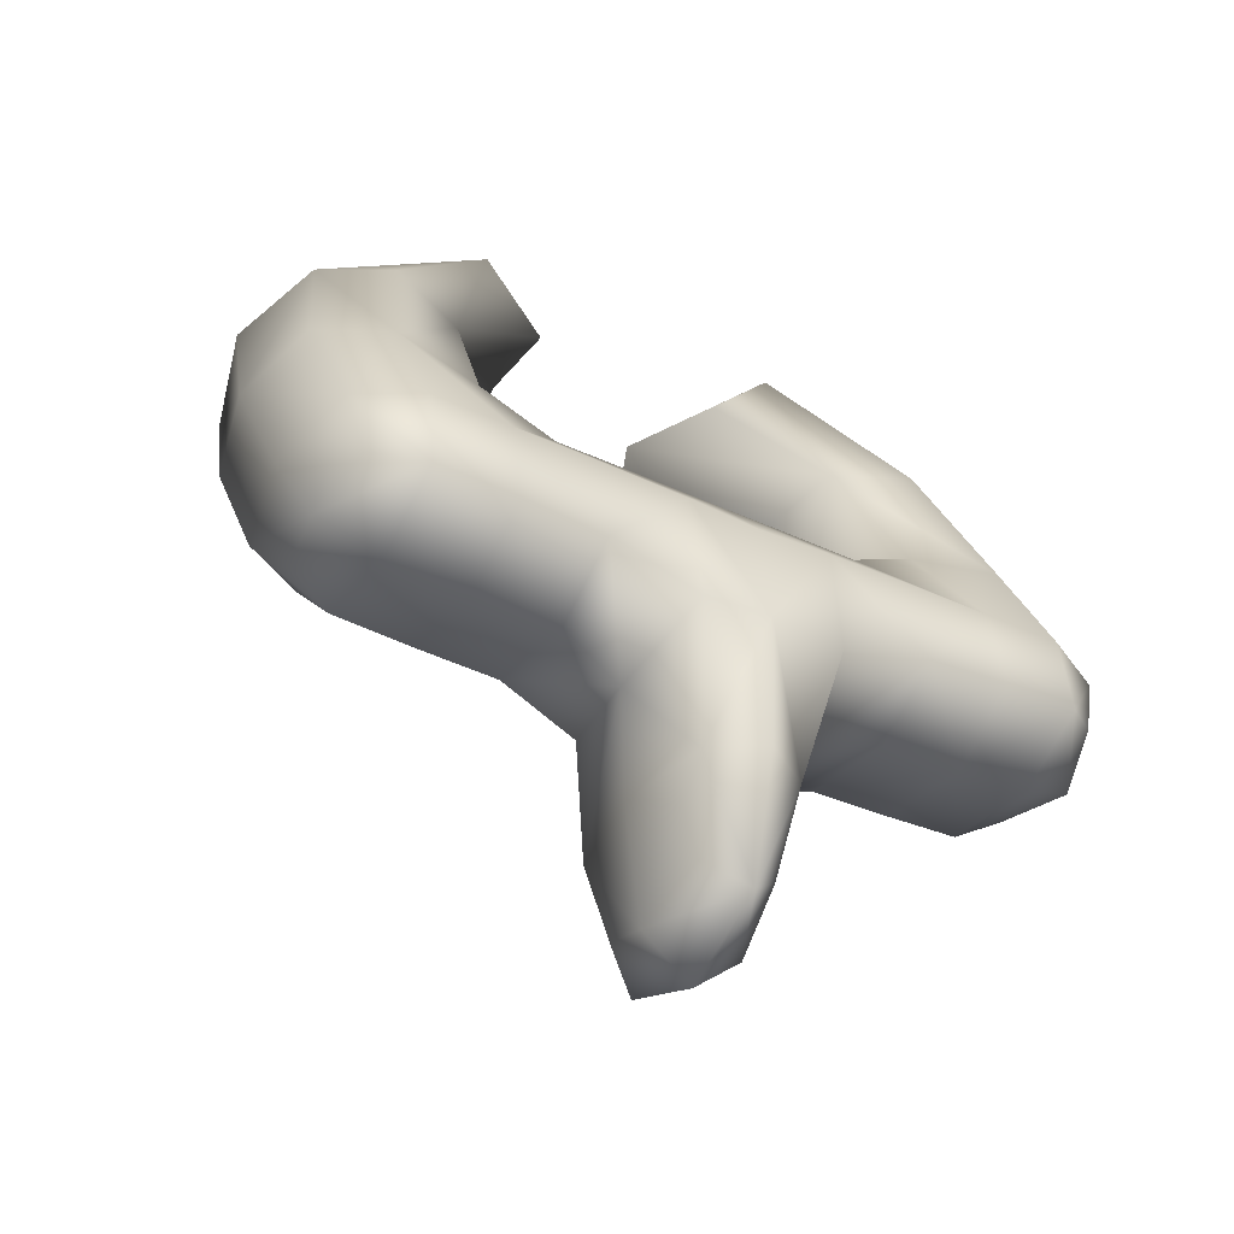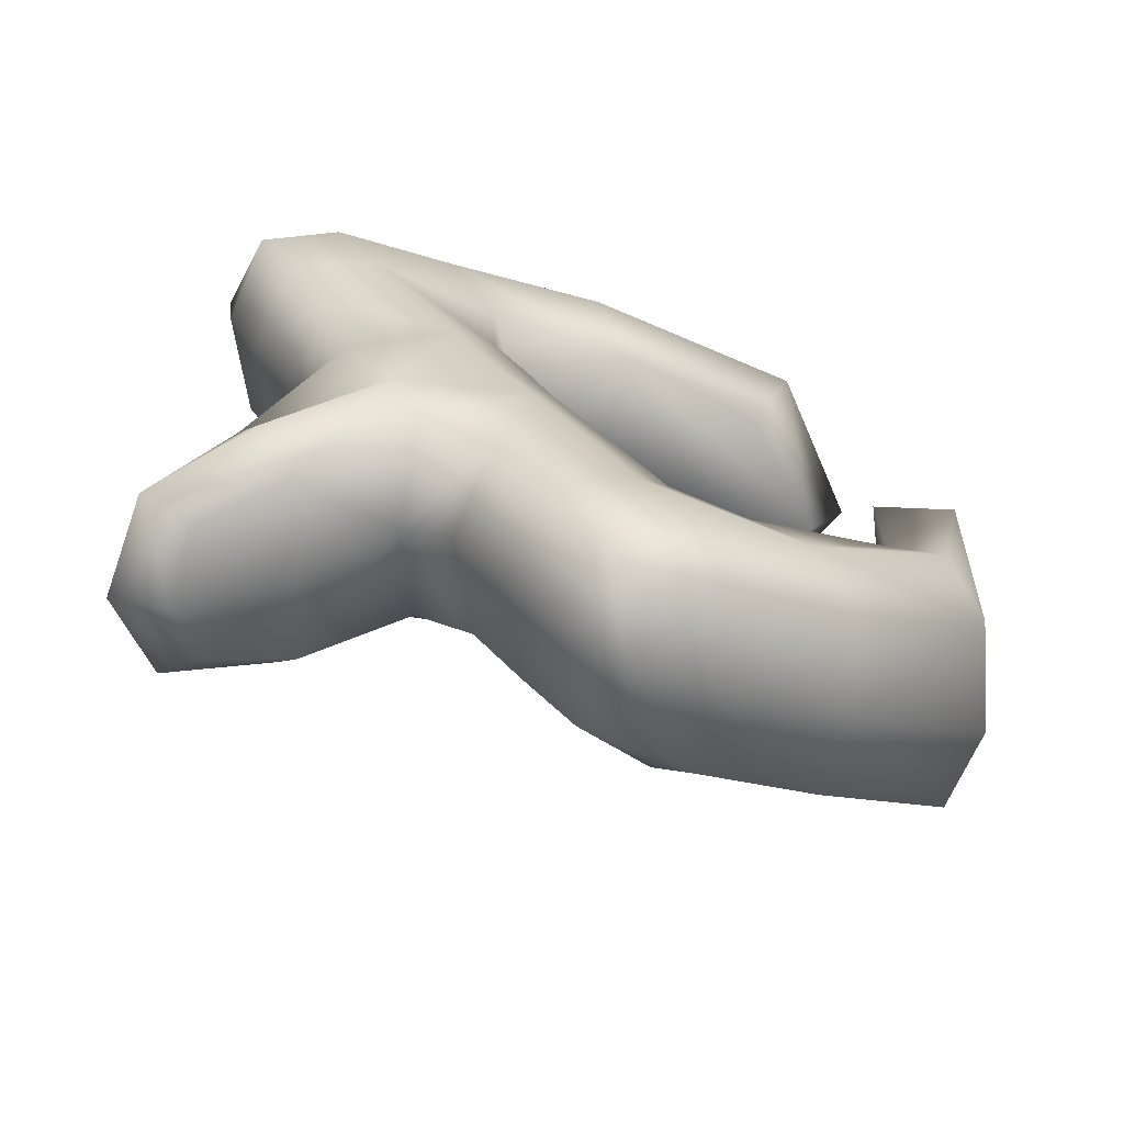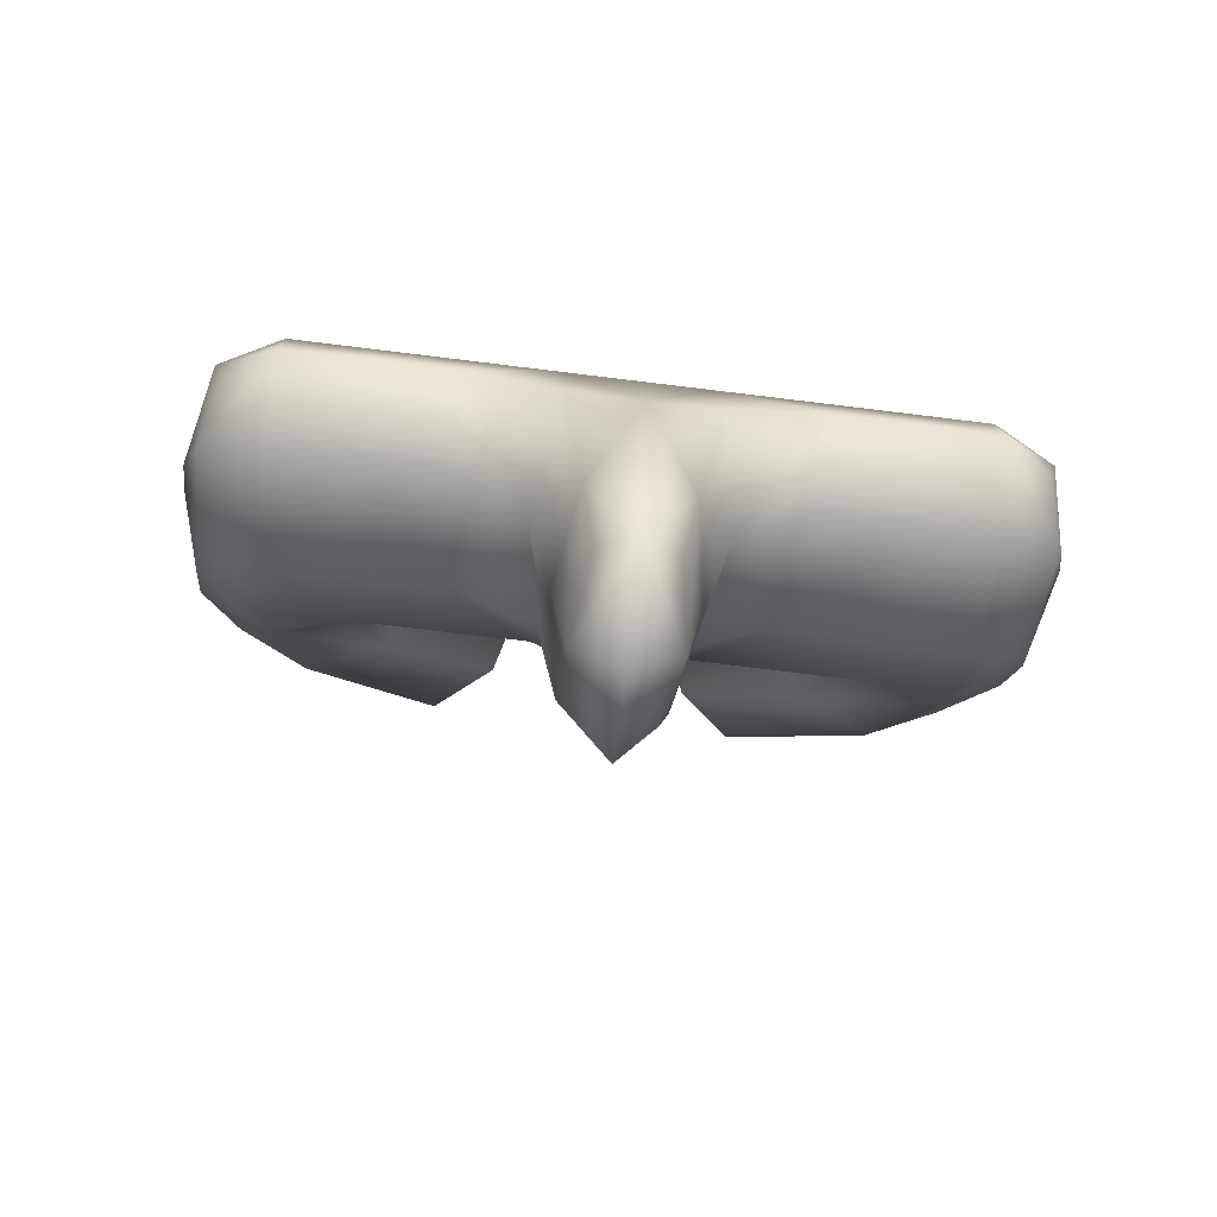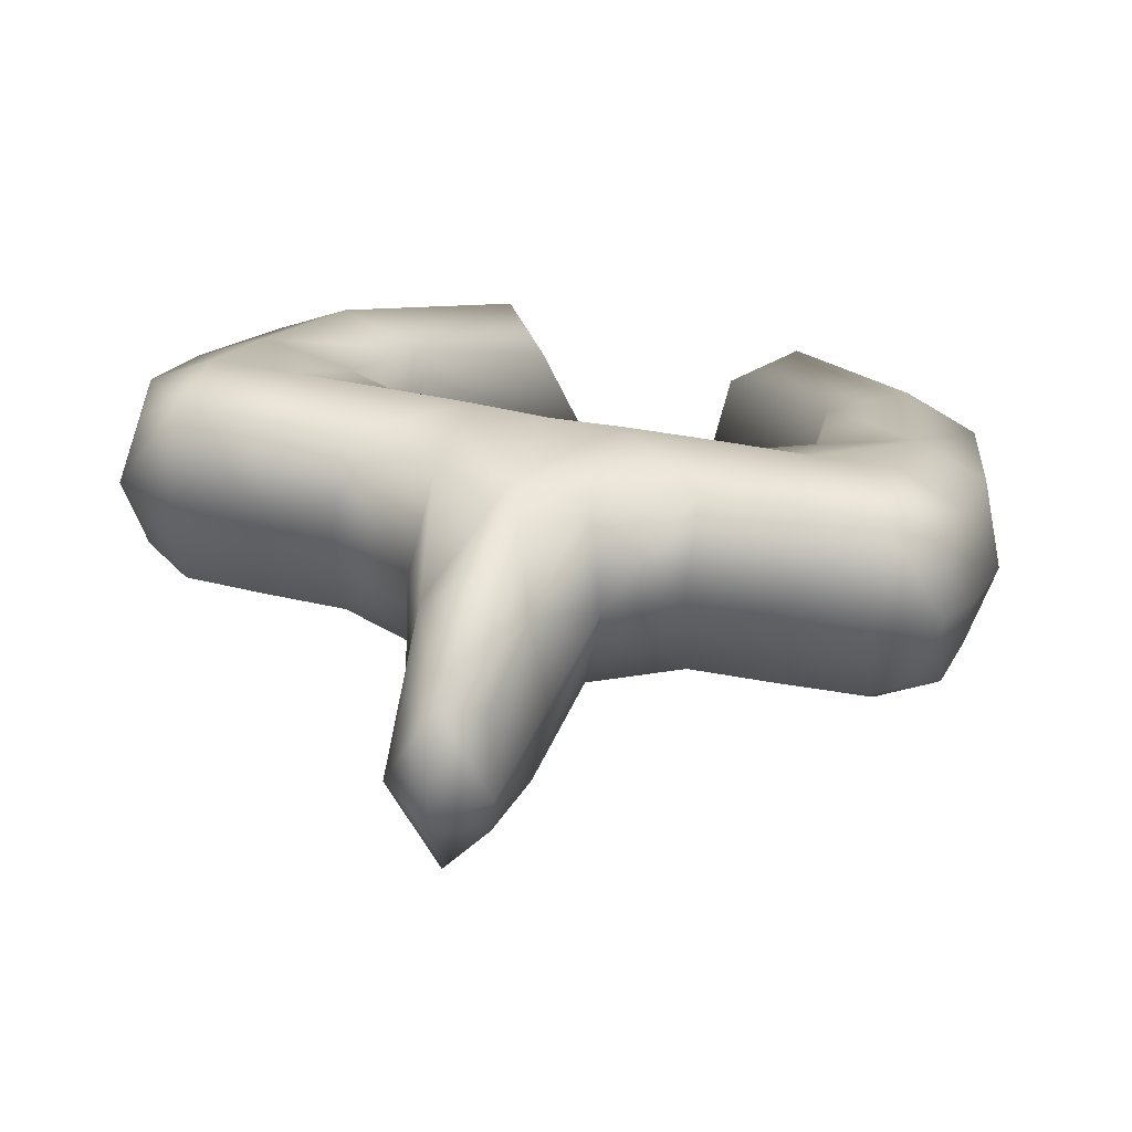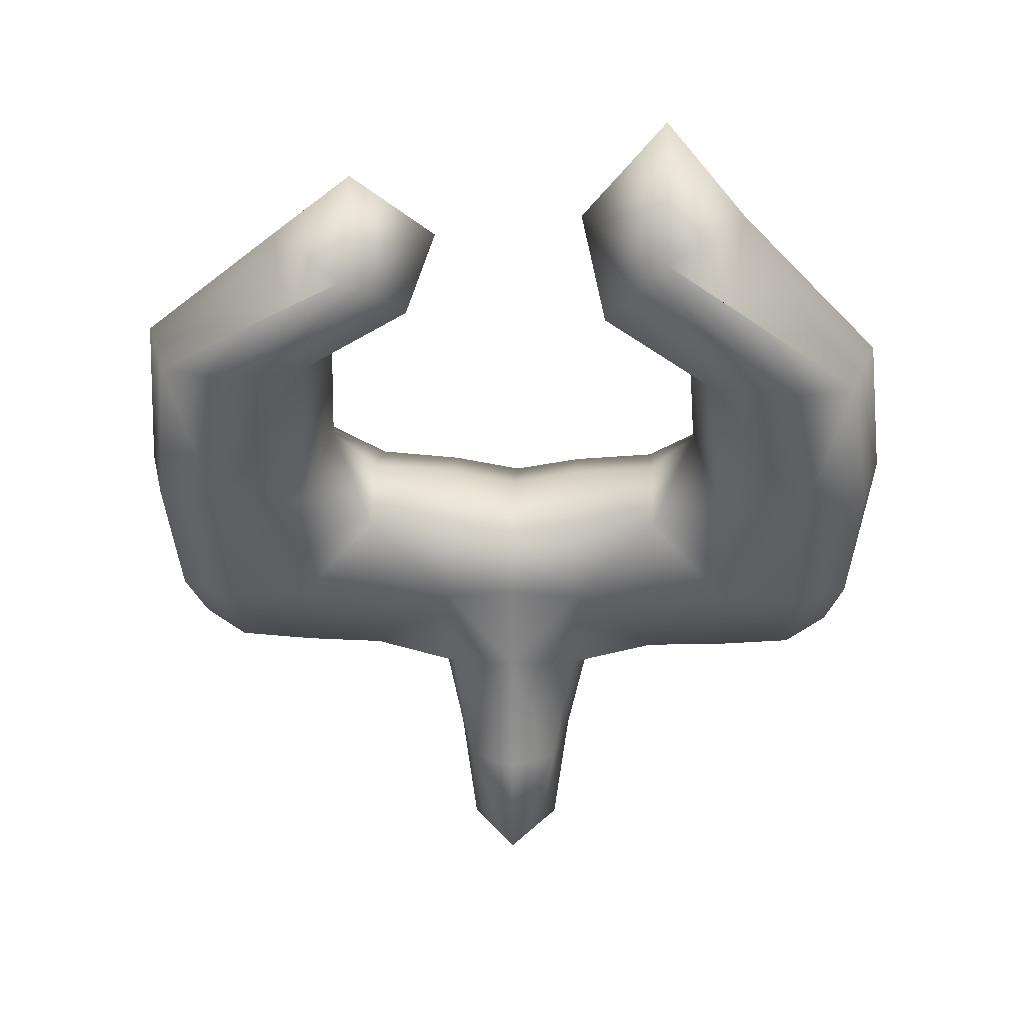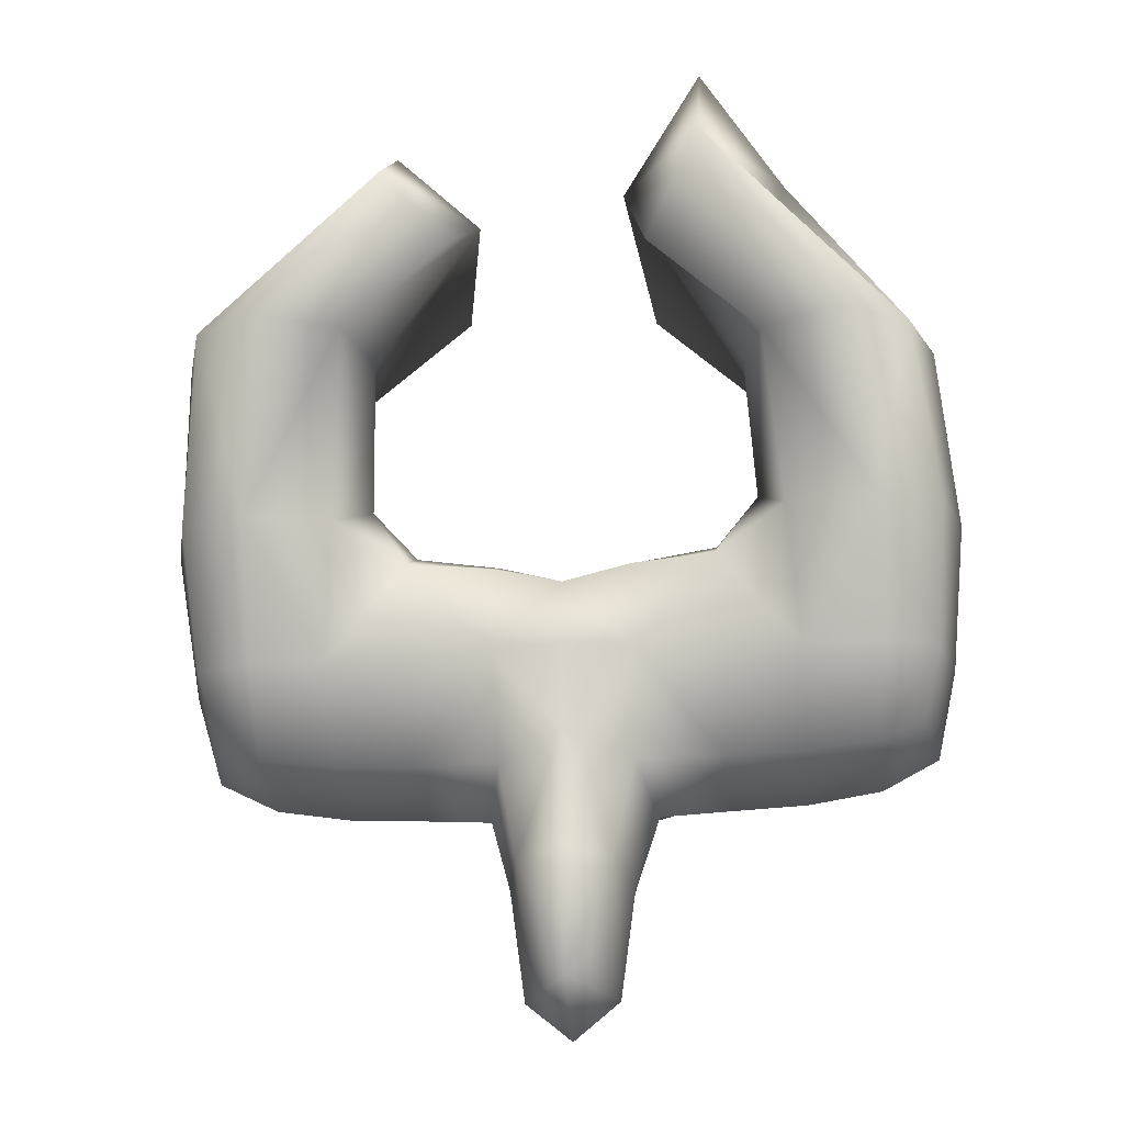
<metadata>
{"format":"obj","ext":"obj","renderer":"f3d","projection":"perspective","resolution":1024,"background":"white","views":[{"elev":-39.5,"azim":-30.4,"up":"+Y"},{"elev":32.9,"azim":58.8,"up":"+Z"},{"elev":-70.1,"azim":-7.1,"up":"+Y"},{"elev":41.6,"azim":14.3,"up":"+Z"},{"elev":19.0,"azim":-177.9,"up":"+Y"},{"elev":-26.7,"azim":-174.7,"up":"+Y"}]}
</metadata>
<code>
v -0.5556 0.1111 1.111
v 0.5556 0.1111 1.111
v -1.08 3.375 2.184
v 1.08 3.375 2.184
v -1.08 3.196 -1.129
v 1.08 3.196 -1.129
v -0.5556 0.1111 -1.111
v 0.5556 0.1111 -1.111
v -1.125 6.481 0.8225
v 1.125 6.481 0.8225
v 1.125 6.163 -2.094
v -1.125 6.163 -2.094
v 3.773 3.811 2.19
v 3.773 3.423 -0.7076
v 3.602 6.825 -2.717
v 3.602 7.26 0.5282
v 5.694 4.205 1.577
v 5.694 3.917 -0.57
v 6.079 6.879 -2.56
v 6.079 7.267 0.3378
v 1.58 11.09 -1.548
v 1.58 10.66 -4.747
v 3.519 11.09 -1.548
v 3.519 10.66 -4.747
v -3.773 3.811 2.19
v -3.773 3.423 -0.7076
v -3.602 7.26 0.5282
v -3.602 6.825 -2.717
v -5.694 4.205 1.577
v -5.694 3.917 -0.57
v -6.079 7.267 0.3378
v -6.079 6.879 -2.56
v -1.58 10.98 -1.492
v -1.58 10.55 -4.691
v -3.519 10.55 -4.691
v -3.519 10.98 -1.492
v 0 -0.375 1.5
v 0 3.516 2.145
v 0 3.46 -1.841
v 0 -0.375 -1.5
v -0.75 1.477 1.527
v 0.75 1.477 1.527
v -1.375 2.862 0.5701
v 1.375 2.862 0.5701
v -0.75 1.474 -1.472
v 0.75 1.474 -1.472
v -0.75 -0.375 0
v 0.75 -0.375 0
v -1.125 5.217 1.943
v 1.125 5.217 1.943
v 0 6.197 1.086
v 1.125 4.783 -1.943
v 1.125 6.78 -0.8665
v -1.125 4.783 -1.943
v 0 6.002 -1.863
v -1.125 6.78 -0.8665
v 2.5 3.759 2.206
v 2.5 3.381 -0.6944
v 3.783 3.147 0.9931
v 2.467 6.245 -2.22
v 3.783 4.741 -1.932
v 2.467 6.633 0.6776
v 3.17 7.62 -1.404
v 3.783 5.259 1.932
v 5 3.926 2.128
v 5 3.538 -0.7695
v 5.938 3.732 0.6794
v 5 6.804 -3.038
v 5.938 4.806 -1.449
v 5 7.322 0.8262
v 6.447 7.063 -1.106
v 5.938 5.194 1.449
v 3.337 9.971 -0.9556
v 3.337 9.544 -4.143
v 1.188 11.67 -3.575
v 5.662 9.971 -0.9556
v 2.5 11.96 -1.402
v 5.662 9.544 -4.143
v 3.812 11.67 -3.575
v 2.5 11.38 -5.748
v -2.5 3.759 2.206
v -2.5 3.381 -0.6944
v -3.783 3.147 0.9931
v -2.467 6.633 0.6776
v -3.783 5.259 1.932
v -2.467 6.245 -2.22
v -3.17 7.62 -1.404
v -3.783 4.741 -1.932
v -5 3.926 2.128
v -5 3.538 -0.7695
v -5.938 3.732 0.6794
v -5 7.322 0.8262
v -5.938 5.194 1.449
v -5 6.804 -3.038
v -6.447 7.063 -1.106
v -5.938 4.806 -1.449
v -3.337 9.681 -0.8003
v -3.337 9.254 -3.988
v -1.188 12.03 -3.769
v -5.662 9.254 -3.988
v -2.5 11.74 -5.942
v -5.662 9.681 -0.8003
v -3.812 12.03 -3.769
v -2.5 12.32 -1.596
v 0 1.483 2.02
v 0 6.466 -0.5176
v 0 1.48 -1.979
v 0 -1 0
v 1 1.478 0.02399
v -1 1.478 0.02399
v 0 5.129 1.966
v 6.25 5 0
v 0 4.871 -1.966
v -6.25 5 0
v 2.5 3.091 1.009
v 2.5 4.746 -1.933
v 2.469 6.92 -1.029
v 2.5 5.254 1.933
v 5 3.31 0.9059
v 5 4.741 -1.932
v 2.5 12.73 -4.141
v 5 5.259 1.932
v 3.024 9.8 -2.572
v 4.568 10.08 -0.4732
v 6.111 9.8 -2.572
v 4.568 9.518 -4.671
v -2.5 3.091 1.009
v -2.5 5.254 1.933
v -2.469 6.92 -1.029
v -2.5 4.746 -1.933
v -5 3.31 0.9059
v -5 5.259 1.932
v -2.5 13.69 -4.659
v -5 4.741 -1.932
v -3.024 9.549 -2.438
v -4.568 9.268 -4.537
v -6.111 9.549 -2.438
v -4.568 9.83 -0.3389
g pCube1
f 37 2 42 105
f 42 4 38 105
f 38 3 41 105
f 41 1 37 105
f 51 10 53 106
f 53 11 55 106
f 55 12 56 106
f 56 9 51 106
f 39 6 46 107
f 46 8 40 107
f 40 7 45 107
f 45 5 39 107
f 40 8 48 108
f 48 2 37 108
f 37 1 47 108
f 47 7 40 108
f 48 8 46 109
f 46 6 44 109
f 44 4 42 109
f 42 2 48 109
f 47 1 41 110
f 41 3 43 110
f 43 5 45 110
f 45 7 47 110
f 38 4 50 111
f 50 10 51 111
f 51 9 49 111
f 49 3 38 111
f 67 18 69 112
f 69 19 71 112
f 71 20 72 112
f 72 17 67 112
f 39 5 54 113
f 54 12 55 113
f 55 11 52 113
f 52 6 39 113
f 91 29 93 114
f 93 31 95 114
f 95 32 96 114
f 96 30 91 114
f 44 6 58 115
f 58 14 59 115
f 59 13 57 115
f 57 4 44 115
f 52 11 60 116
f 60 15 61 116
f 61 14 58 116
f 58 6 52 116
f 53 10 62 117
f 62 16 63 117
f 63 15 60 117
f 60 11 53 117
f 50 4 57 118
f 57 13 64 118
f 64 16 62 118
f 62 10 50 118
f 59 14 66 119
f 66 18 67 119
f 67 17 65 119
f 65 13 59 119
f 61 15 68 120
f 68 19 69 120
f 69 18 66 120
f 66 14 61 120
f 75 21 77 121
f 77 23 79 121
f 79 24 80 121
f 80 22 75 121
f 64 13 65 122
f 65 17 72 122
f 72 20 70 122
f 70 16 64 122
f 63 16 73 123
f 73 21 75 123
f 75 22 74 123
f 74 15 63 123
f 70 20 76 124
f 76 23 77 124
f 77 21 73 124
f 73 16 70 124
f 71 19 78 125
f 78 24 79 125
f 79 23 76 125
f 76 20 71 125
f 68 15 74 126
f 74 22 80 126
f 80 24 78 126
f 78 19 68 126
f 43 3 81 127
f 81 25 83 127
f 83 26 82 127
f 82 5 43 127
f 49 9 84 128
f 84 27 85 128
f 85 25 81 128
f 81 3 49 128
f 56 12 86 129
f 86 28 87 129
f 87 27 84 129
f 84 9 56 129
f 54 5 82 130
f 82 26 88 130
f 88 28 86 130
f 86 12 54 130
f 83 25 89 131
f 89 29 91 131
f 91 30 90 131
f 90 26 83 131
f 85 27 92 132
f 92 31 93 132
f 93 29 89 132
f 89 25 85 132
f 99 34 101 133
f 101 35 103 133
f 103 36 104 133
f 104 33 99 133
f 88 26 90 134
f 90 30 96 134
f 96 32 94 134
f 94 28 88 134
f 87 28 98 135
f 98 34 99 135
f 99 33 97 135
f 97 27 87 135
f 94 32 100 136
f 100 35 101 136
f 101 34 98 136
f 98 28 94 136
f 95 31 102 137
f 102 36 103 137
f 103 35 100 137
f 100 32 95 137
f 92 27 97 138
f 97 33 104 138
f 104 36 102 138
f 102 31 92 138

</code>
